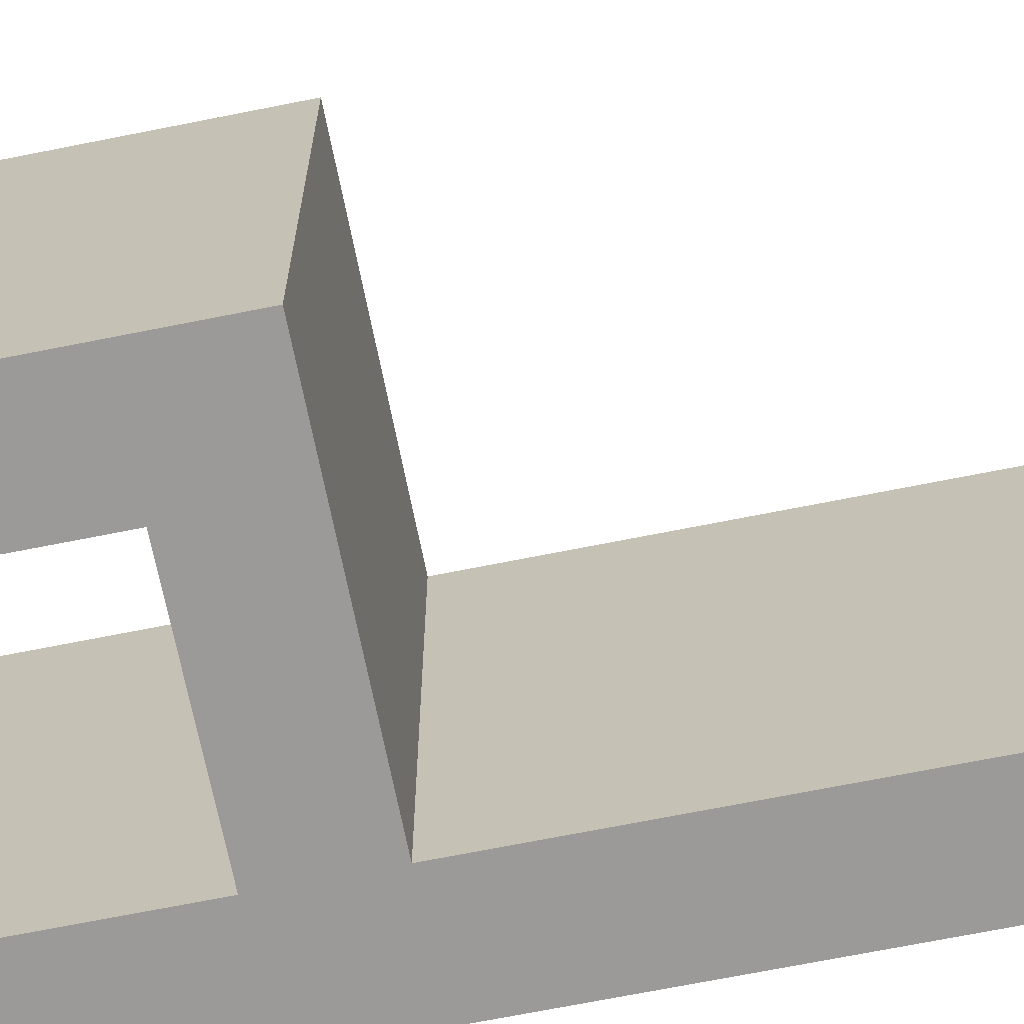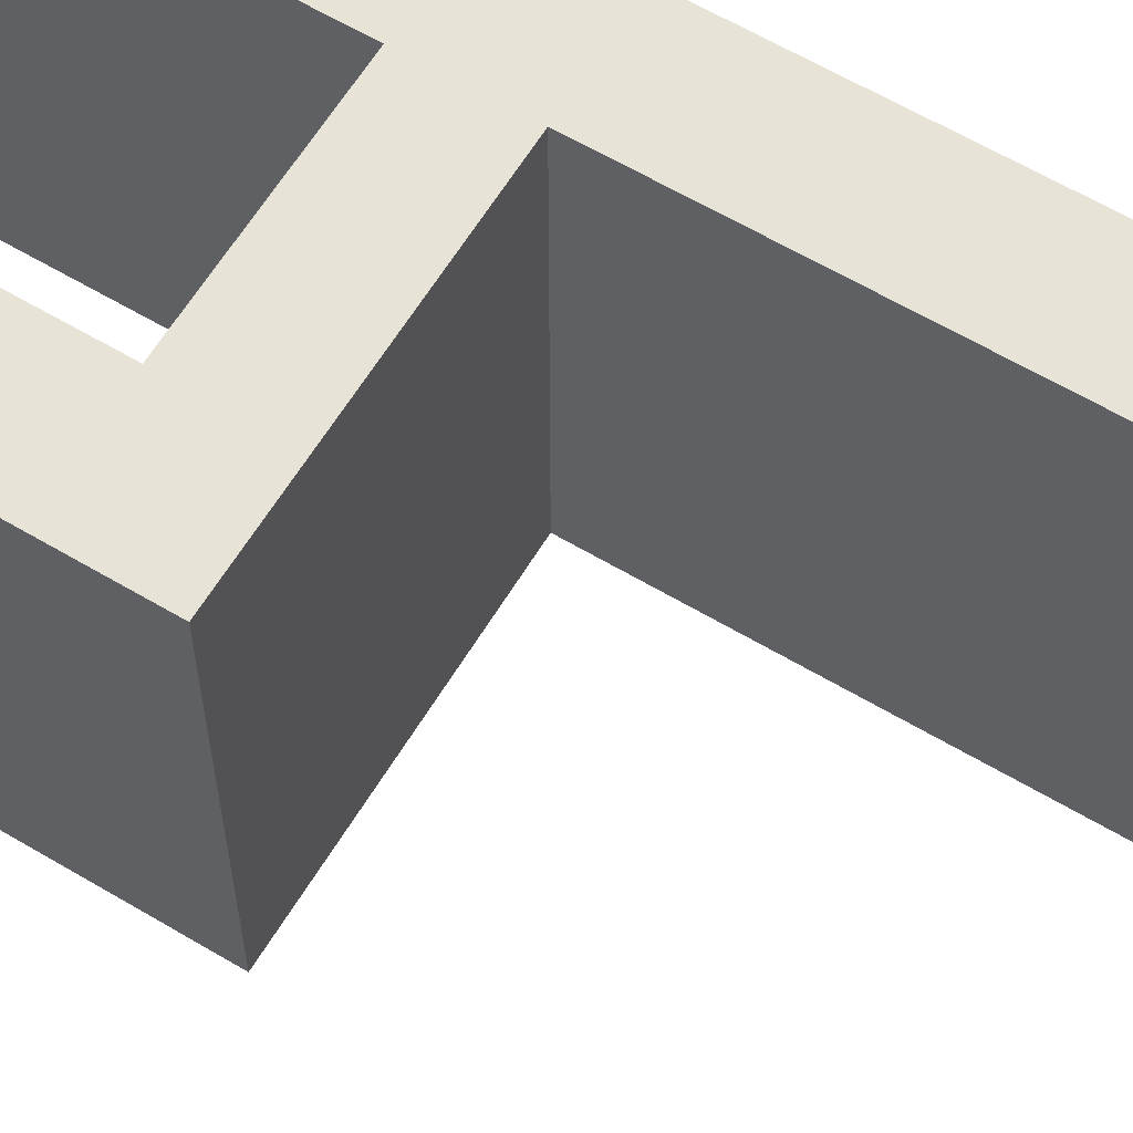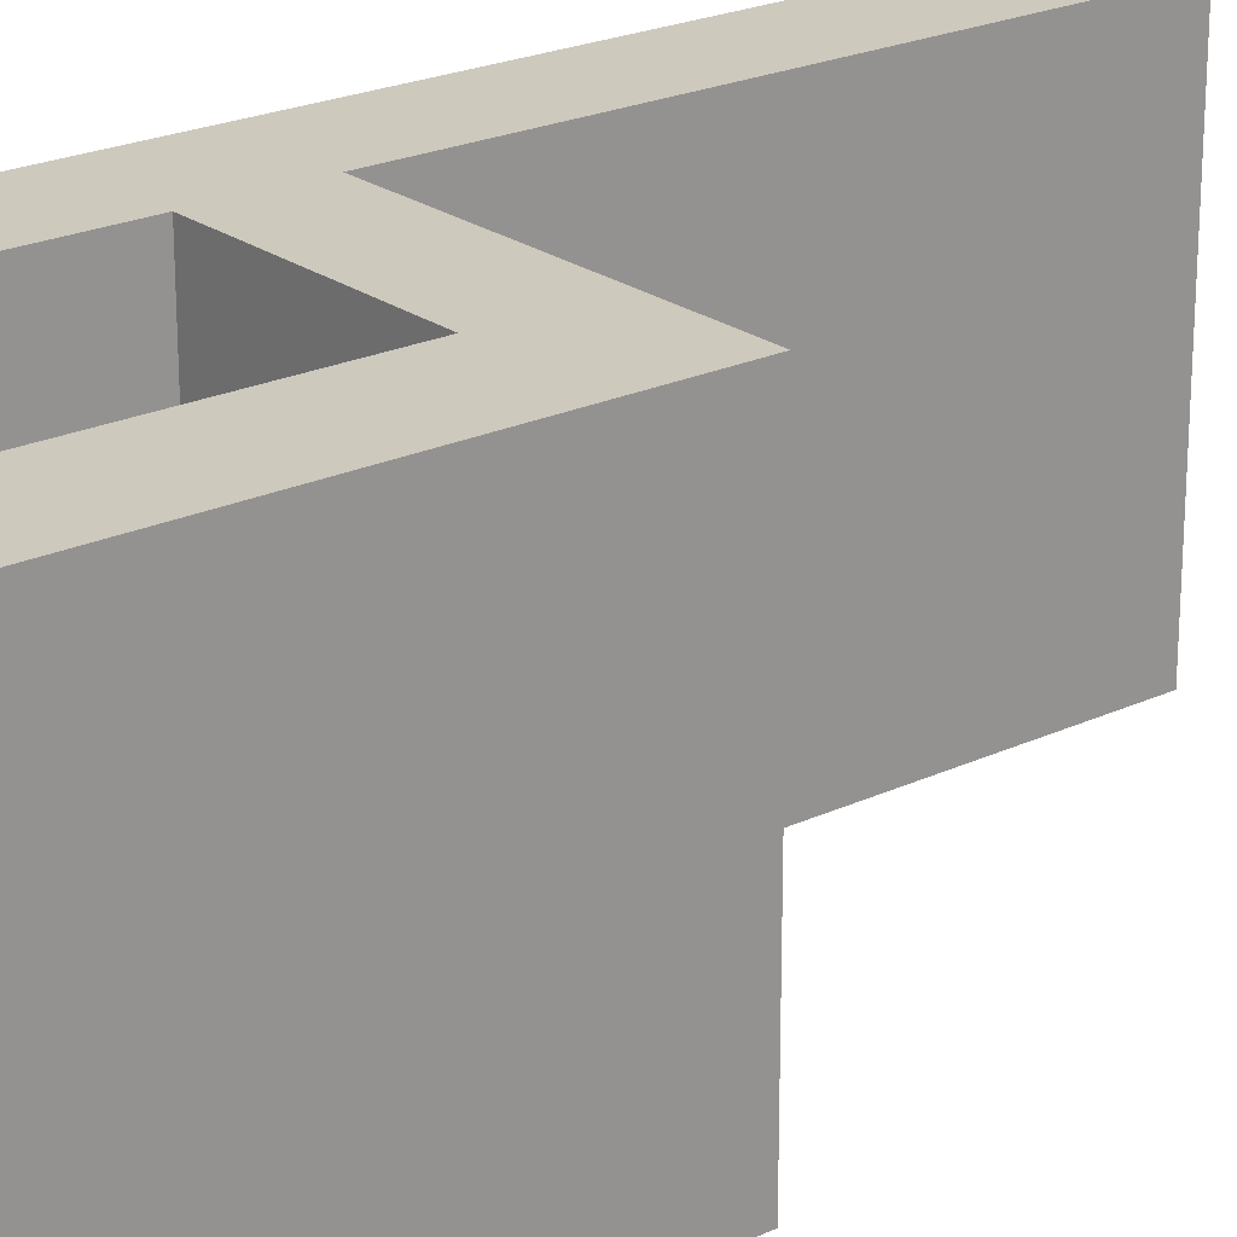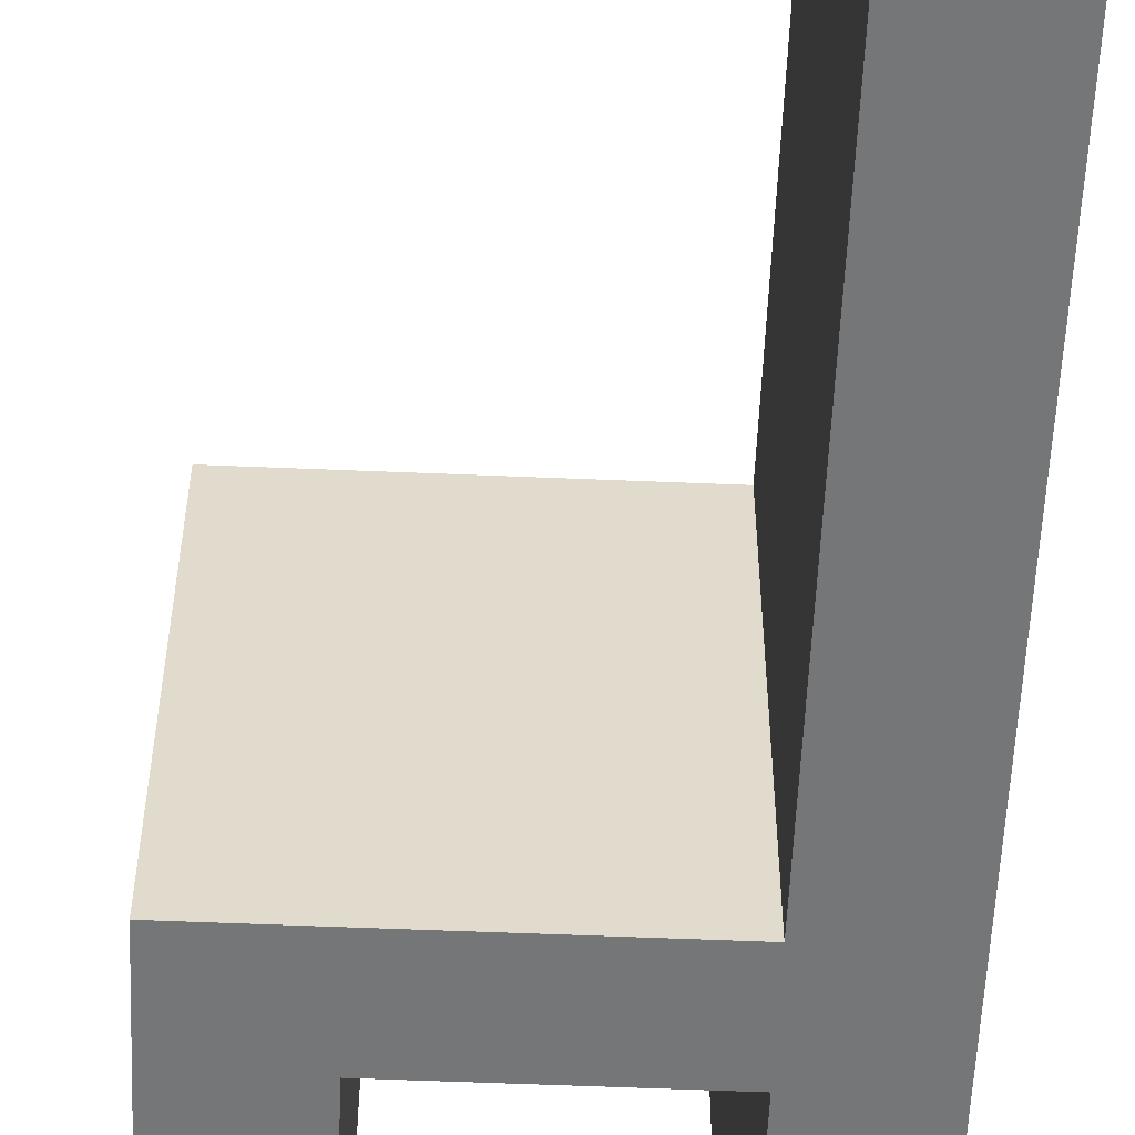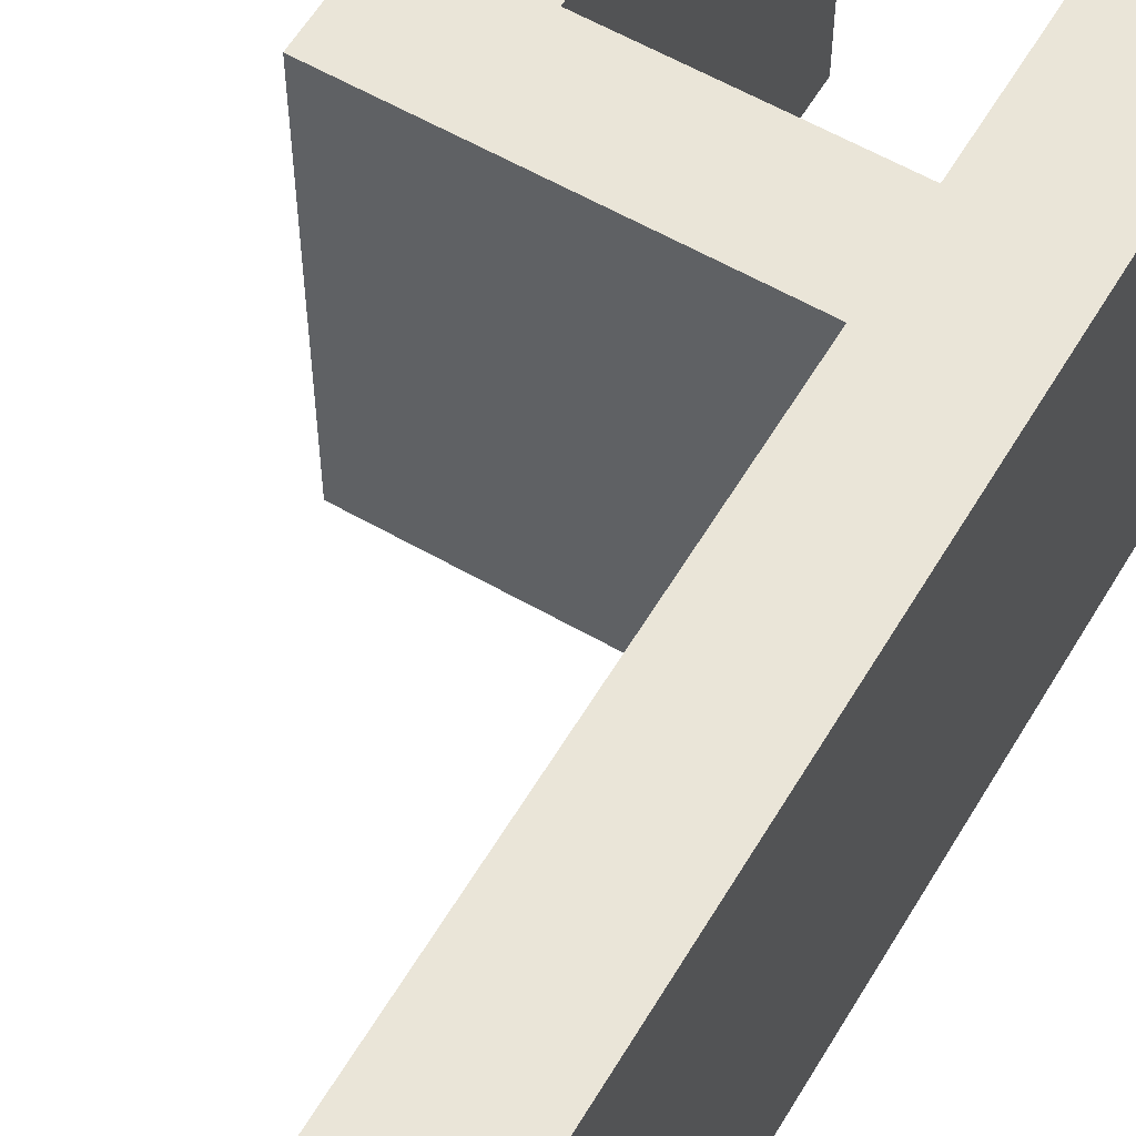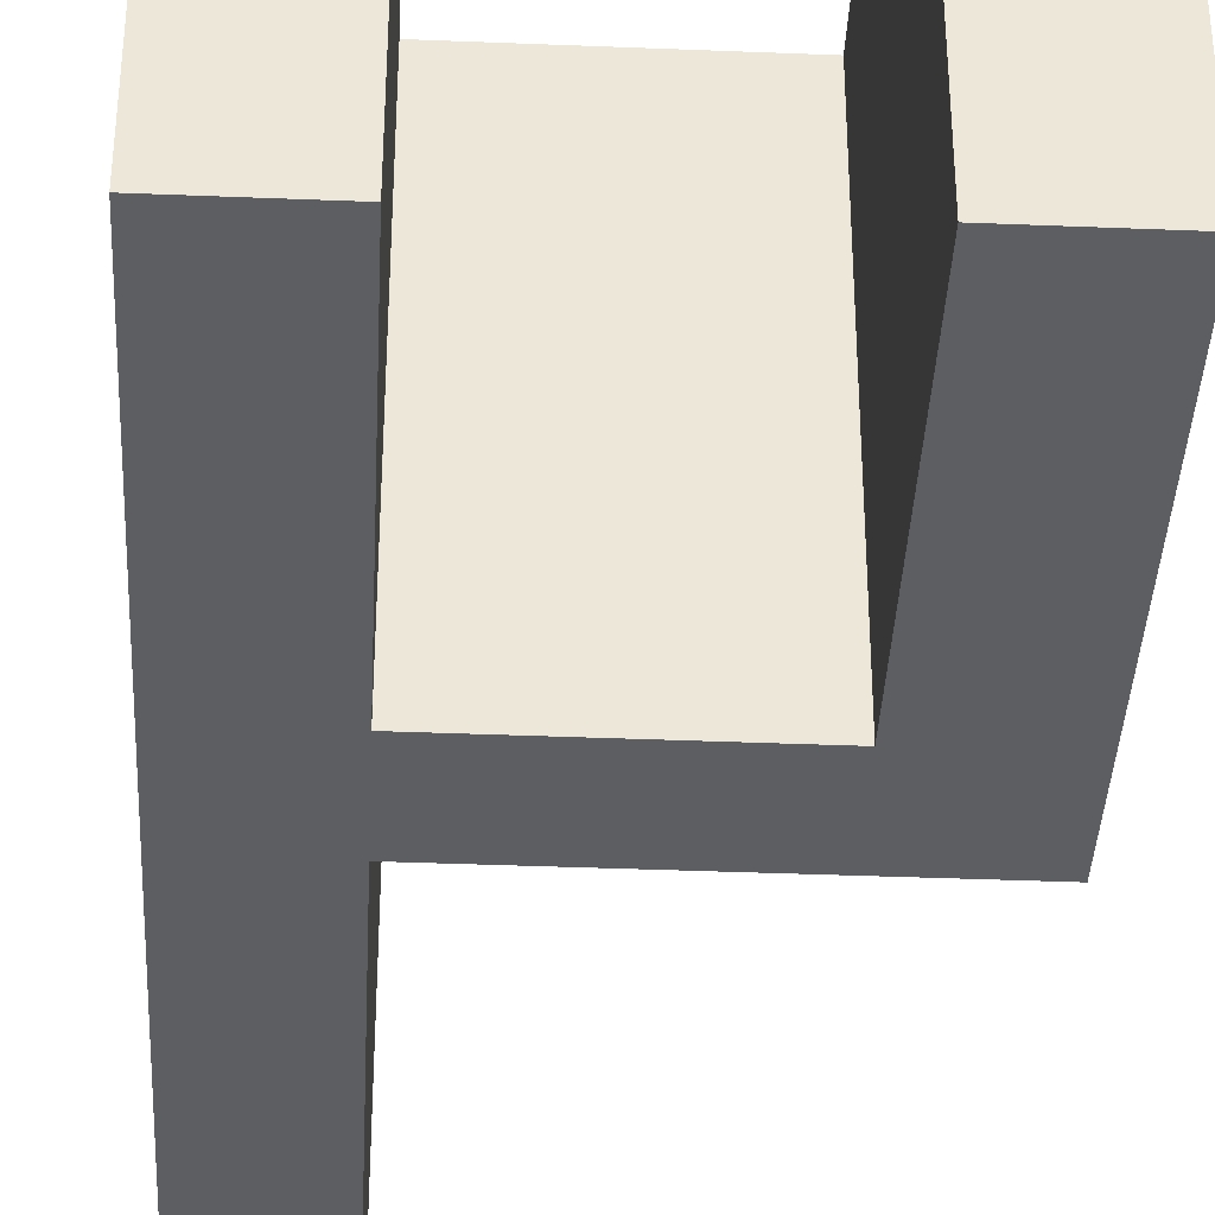
<metadata>
{"format":"obj","ext":"obj","renderer":"f3d","projection":"perspective","resolution":1024,"background":"white","views":[{"elev":-69.5,"azim":101.3,"up":"+Z"},{"elev":62.1,"azim":121.1,"up":"+Z"},{"elev":22.7,"azim":51.2,"up":"+Z"},{"elev":-56.8,"azim":177.5,"up":"+Z"},{"elev":58.9,"azim":-149.4,"up":"+Z"},{"elev":-38.8,"azim":-2.9,"up":"+Z"}]}
</metadata>
<code>
o Cube
v 1 1 -1
v 1 -1 -1
v 1 1 1
v 1 -1 1
v -1 1 -1
v -1 -1 -1
v -1 1 1
v -1 -1 1
v -0.5211 -1 -1
v -0.5211 1 1
v -0.5211 -1 1
v -0.5211 1 -1
v -0.5211 3.73 1
v -1 3.73 1
v -1 3.73 -1
v -0.5211 3.73 -1
v 0.5045 -1 1
v 0.5045 -1 -1
v 1 0.5462 -1
v -1 0.5462 1
v 1 0.5462 1
v -1 0.5462 -1
v -0.5211 0.5462 -1
v -0.5211 0.5462 1
v 0.5045 0.5462 1
v 0.5045 0.5462 -1
f 10 12 16 13
f 10 7 20 24 25 21 3
f 20 7 5 22
f 18 2 4 17
f 19 1 3 21
f 1 12 10 3
f 6 9 11 8
f 16 15 14 13
f 7 10 13 14
f 12 5 15 16
f 5 7 14 15
f 12 1 19 26 23 22 5
f 4 21 25 17
f 6 22 23 9
f 18 26 19 2
f 2 19 21 4
f 8 20 22 6
f 11 24 20 8
f 23 26 25 24
f 9 23 24 11
f 17 25 26 18

</code>
